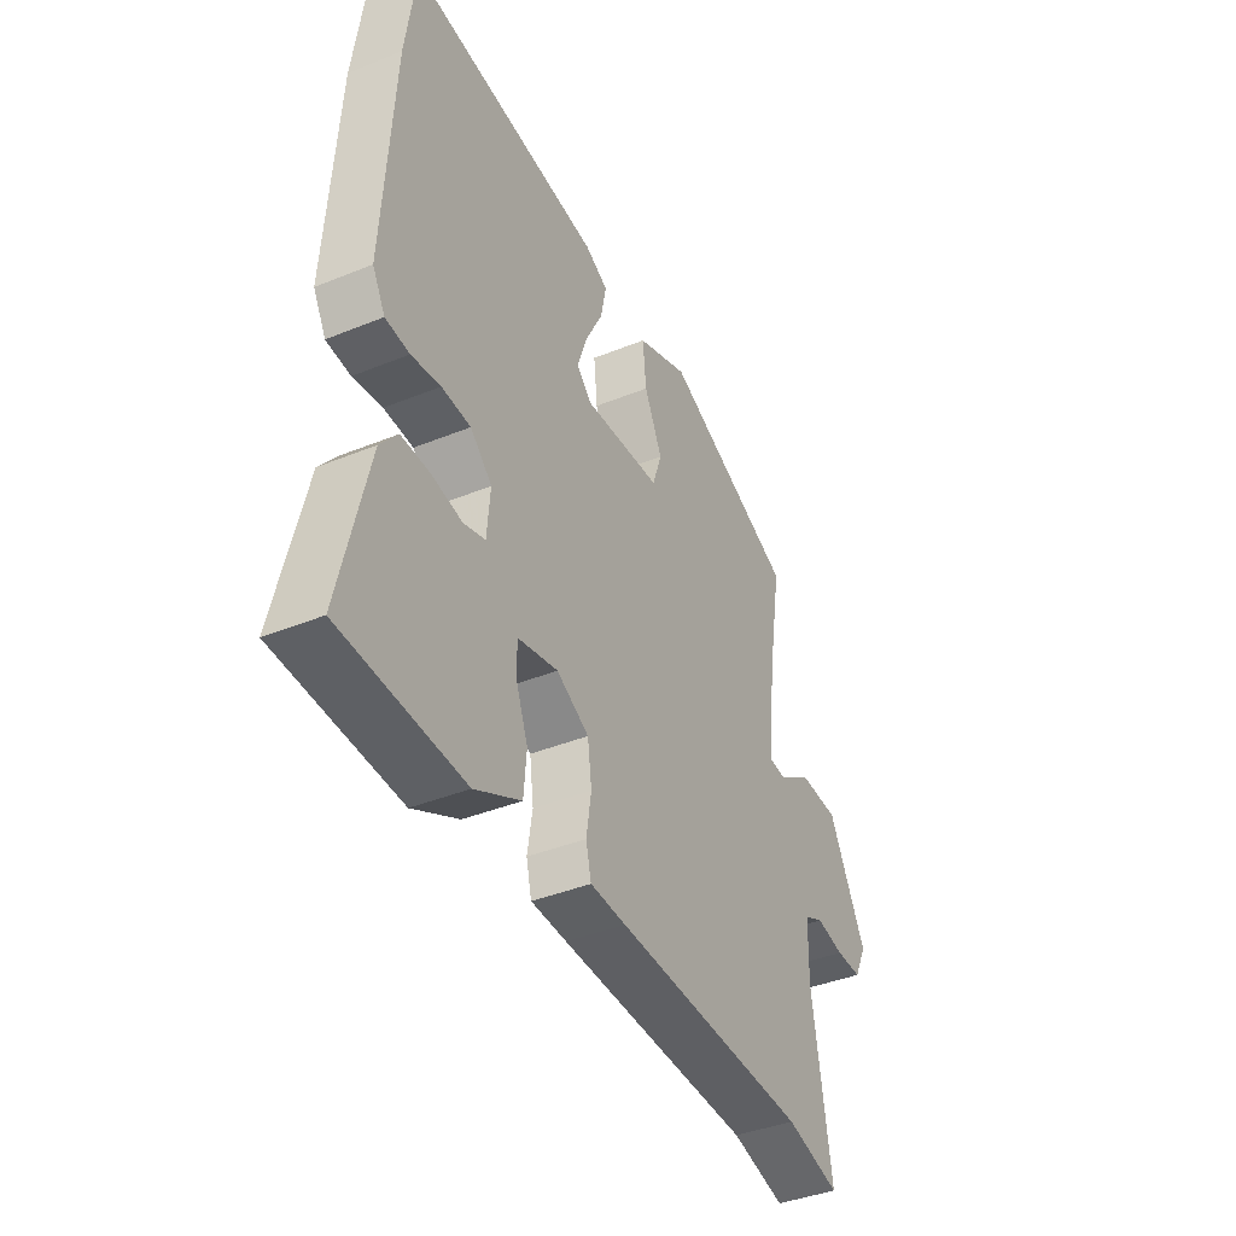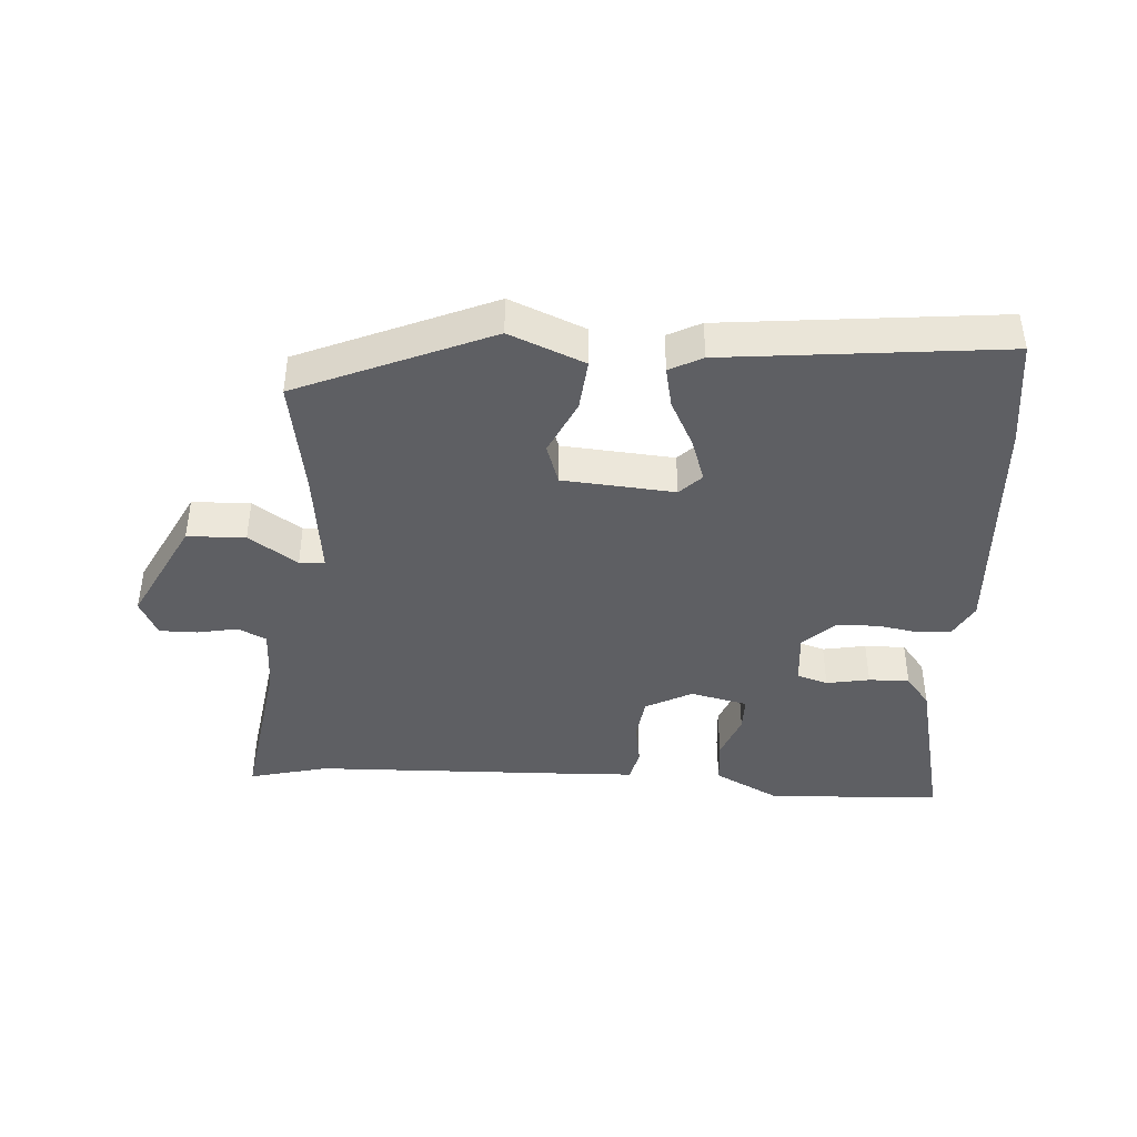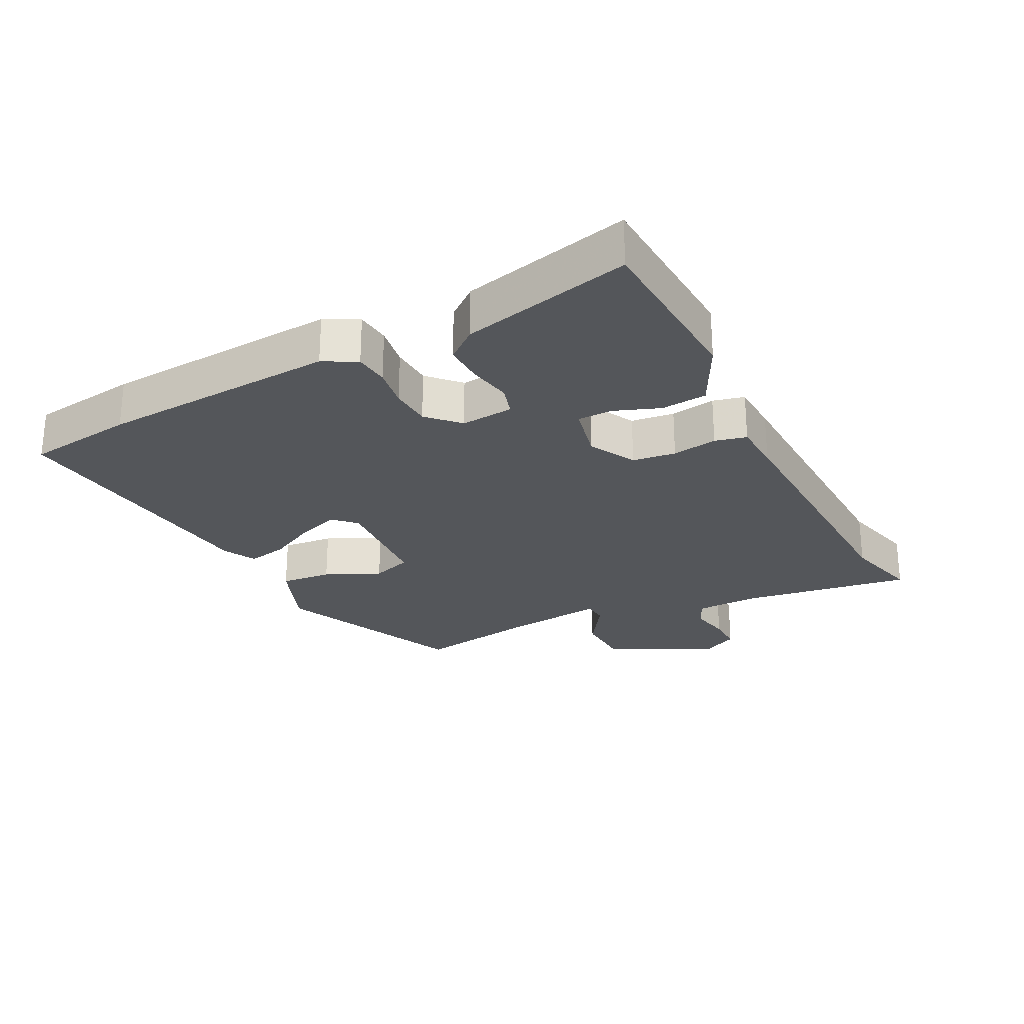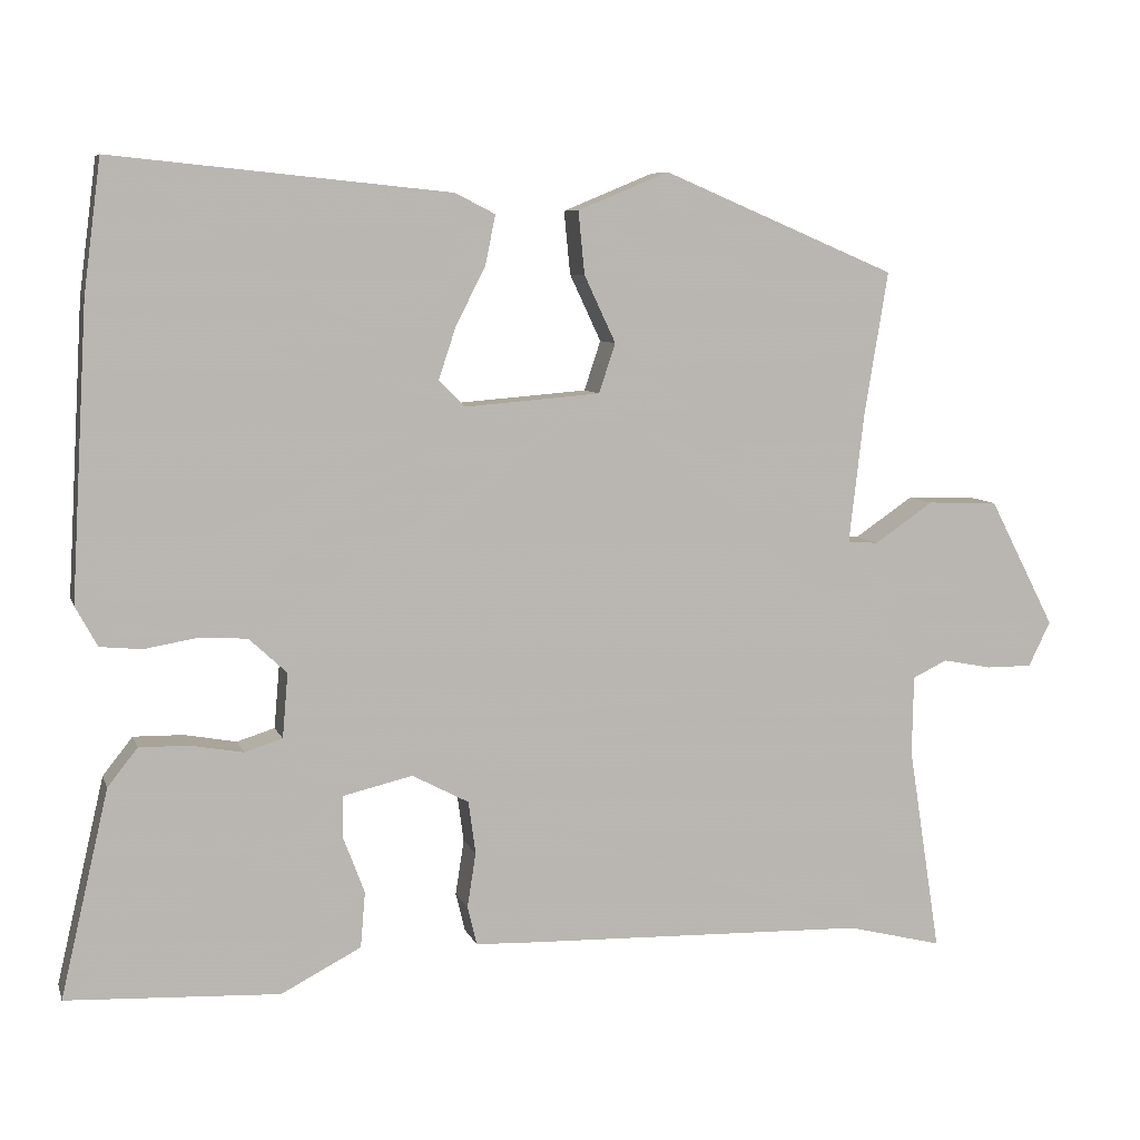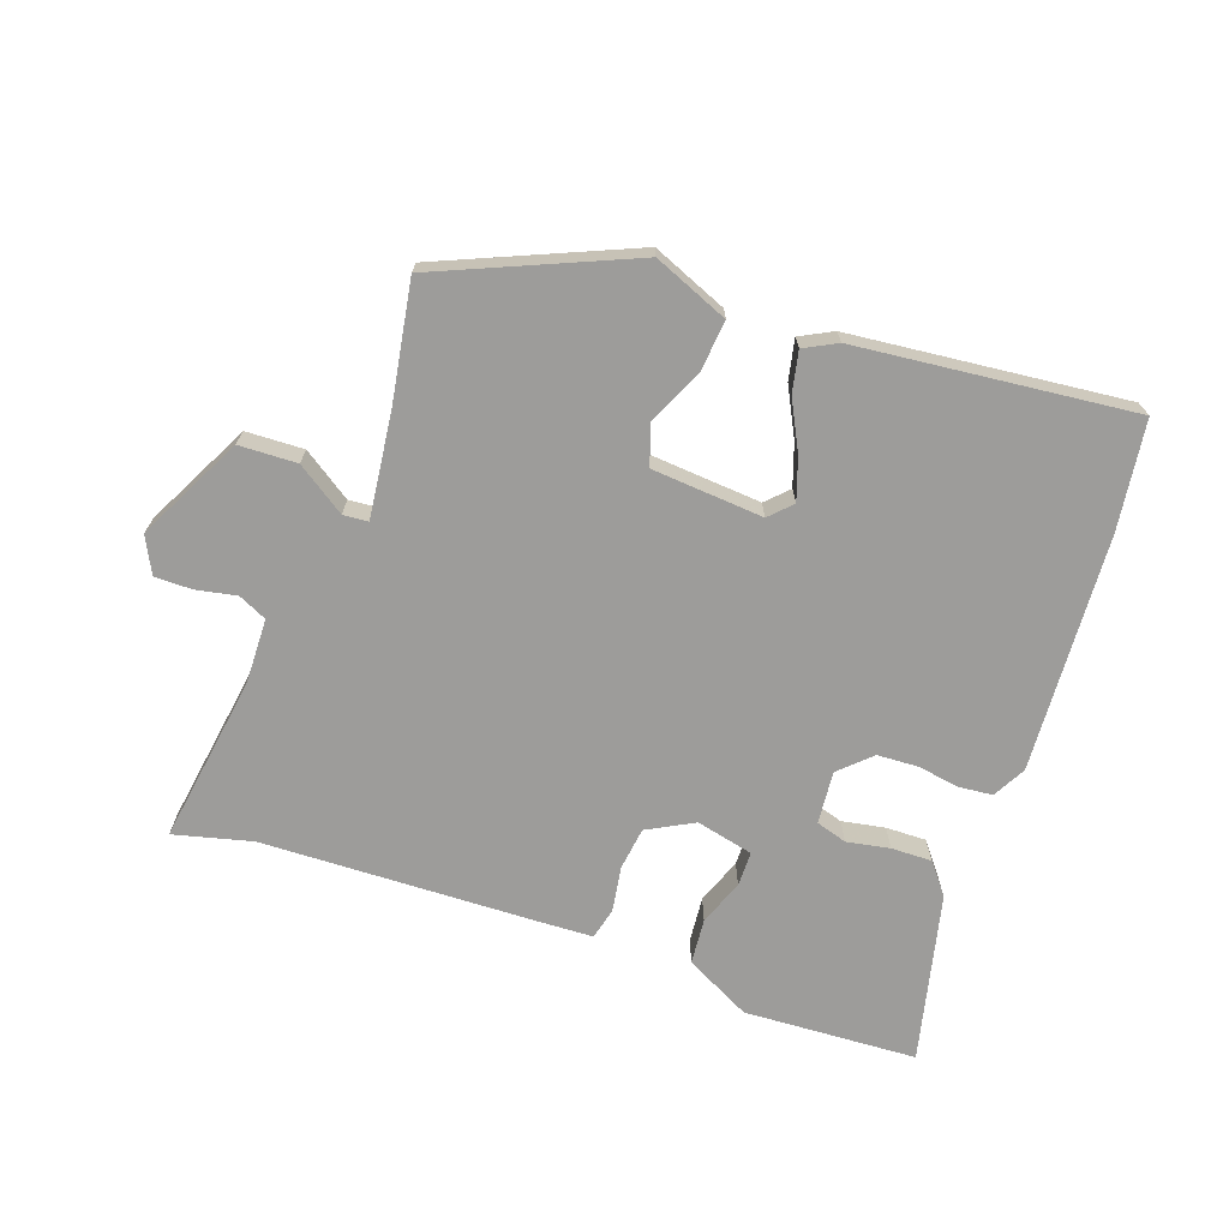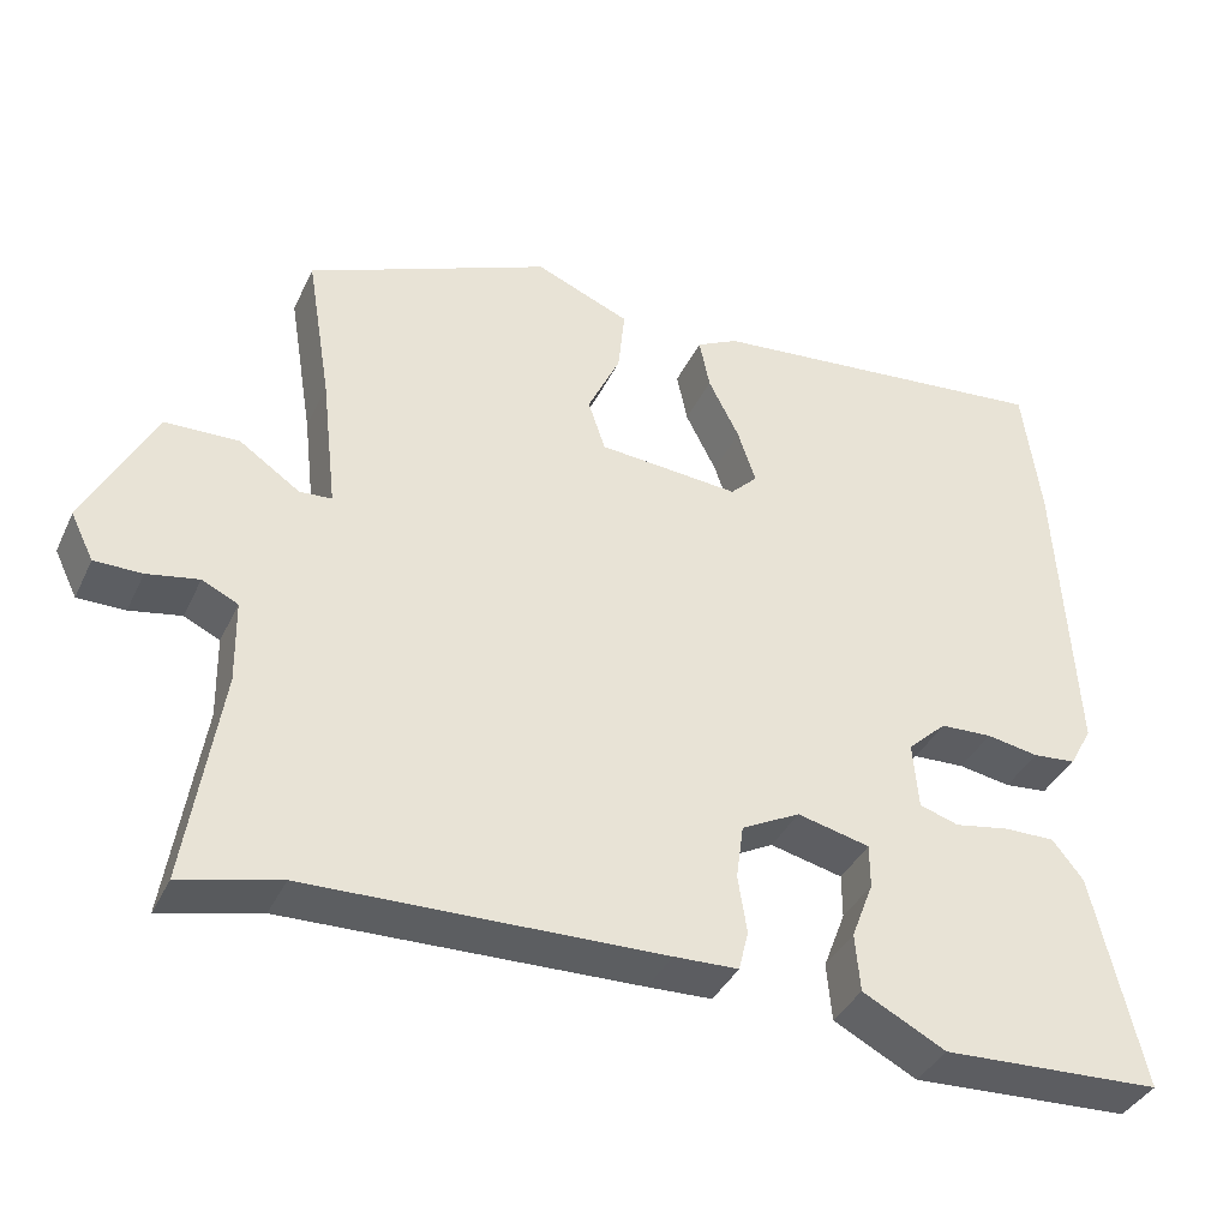
<metadata>
{"format":"obj","ext":"obj","renderer":"f3d","projection":"perspective","resolution":1024,"background":"white","views":[{"elev":-40.3,"azim":116.5,"up":"+Z"},{"elev":-41.8,"azim":-3.6,"up":"+Y"},{"elev":-25.7,"azim":117.5,"up":"+Y"},{"elev":7.4,"azim":165.1,"up":"+Z"},{"elev":-70.0,"azim":-19.2,"up":"+Y"},{"elev":-38.1,"azim":-23.3,"up":"+Z"}]}
</metadata>
<code>
v 0.498 0.07 0.516
v 0.52 0.07 0.347
v 0.541 0.07 -0.022
v 0.513 0.07 -0.073
v 0.46 0.07 -0.078
v 0.396 0.07 -0.067
v 0.332 0.07 -0.07
v 0.284 0.07 -0.115
v 0.291 0.07 -0.197
v 0.339 0.07 -0.212
v 0.406 0.07 -0.2
v 0.469 0.07 -0.199
v 0.507 0.07 -0.247
v 0.568 0.07 -0.51
v 0.298 0.07 -0.523
v 0.196 0.07 -0.47
v 0.19 0.07 -0.399
v 0.217 0.07 -0.328
v 0.217 0.07 -0.274
v 0.128 0.07 -0.253
v 0.056 0.07 -0.291
v 0.047 0.07 -0.358
v 0.058 0.07 -0.428
v 0.046 0.07 -0.477
v -0.033 0.07 -0.48
v -0.466 0.07 -0.492
v -0.587 0.07 -0.522
v -0.546 0.07 -0.259
v -0.548 0.07 -0.158
v -0.592 0.07 -0.137
v -0.655 0.07 -0.149
v -0.713 0.07 -0.149
v -0.741 0.07 -0.092
v -0.657 0.07 0.071
v -0.567 0.07 0.074
v -0.492 0.07 0.023
v -0.453 0.07 0.026
v -0.472 0.07 0.191
v -0.502 0.07 0.374
v -0.204 0.07 0.5
v -0.088 0.07 0.452
v -0.096 0.07 0.372
v -0.136 0.07 0.287
v -0.115 0.07 0.224
v 0.058 0.07 0.21
v 0.091 0.07 0.243
v 0.069 0.07 0.309
v 0.031 0.07 0.384
v 0.018 0.07 0.447
v 0.069 0.07 0.473
v 0.498 0 0.516
v 0.52 0 0.347
v 0.541 0 -0.022
v 0.513 0 -0.073
v 0.46 0 -0.078
v 0.396 0 -0.067
v 0.332 0 -0.07
v 0.284 0 -0.115
v 0.291 0 -0.197
v 0.339 0 -0.212
v 0.406 0 -0.2
v 0.469 0 -0.199
v 0.507 0 -0.247
v 0.568 0 -0.51
v 0.298 0 -0.523
v 0.196 0 -0.47
v 0.19 0 -0.399
v 0.217 0 -0.328
v 0.217 0 -0.274
v 0.128 0 -0.253
v 0.056 0 -0.291
v 0.047 0 -0.358
v 0.058 0 -0.428
v 0.046 0 -0.477
v -0.033 0 -0.48
v -0.466 0 -0.492
v -0.587 0 -0.522
v -0.546 0 -0.259
v -0.548 0 -0.158
v -0.592 0 -0.137
v -0.655 0 -0.149
v -0.713 0 -0.149
v -0.741 0 -0.092
v -0.657 0 0.071
v -0.567 0 0.074
v -0.492 0 0.023
v -0.453 0 0.026
v -0.472 0 0.191
v -0.502 0 0.374
v -0.204 0 0.5
v -0.088 0 0.452
v -0.096 0 0.372
v -0.136 0 0.287
v -0.115 0 0.224
v 0.058 0 0.21
v 0.091 0 0.243
v 0.069 0 0.309
v 0.031 0 0.384
v 0.018 0 0.447
v 0.069 0 0.473
f 47 48 49 50
f 46 47 50 1
f 45 46 1 2
f 40 41 42 43
f 38 39 40 43
f 37 38 43 44
f 33 34 35 36
f 33 36 37
f 30 31 32 33
f 30 33 37
f 29 30 37 44
f 26 27 28
f 22 23 24 25
f 21 22 25 26
f 20 21 26 28
f 15 16 17 18
f 15 18 19
f 14 15 19
f 13 14 19
f 10 11 12 13
f 10 13 19 20
f 3 4 5 6
f 45 2 3 6
f 45 6 7
f 44 45 7 8
f 29 44 8 9
f 20 28 29
f 9 10 20 29
f 100 99 98 97
f 51 100 97 96
f 52 51 96 95
f 93 92 91 90
f 93 90 89 88
f 94 93 88 87
f 86 85 84 83
f 87 86 83
f 83 82 81 80
f 87 83 80
f 94 87 80 79
f 78 77 76
f 75 74 73 72
f 76 75 72 71
f 78 76 71 70
f 68 67 66 65
f 69 68 65
f 69 65 64
f 69 64 63
f 63 62 61 60
f 70 69 63 60
f 56 55 54 53
f 56 53 52 95
f 57 56 95
f 58 57 95 94
f 59 58 94 79
f 79 78 70
f 79 70 60 59
f 1 51 52 2
f 2 52 53 3
f 3 53 54 4
f 4 54 55 5
f 5 55 56 6
f 6 56 57 7
f 7 57 58 8
f 8 58 59 9
f 9 59 60 10
f 10 60 61 11
f 11 61 62 12
f 12 62 63 13
f 13 63 64 14
f 14 64 65 15
f 15 65 66 16
f 16 66 67 17
f 17 67 68 18
f 18 68 69 19
f 19 69 70 20
f 20 70 71 21
f 21 71 72 22
f 22 72 73 23
f 23 73 74 24
f 24 74 75 25
f 25 75 76 26
f 26 76 77 27
f 27 77 78 28
f 28 78 79 29
f 29 79 80 30
f 30 80 81 31
f 31 81 82 32
f 32 82 83 33
f 33 83 84 34
f 34 84 85 35
f 35 85 86 36
f 36 86 87 37
f 37 87 88 38
f 38 88 89 39
f 39 89 90 40
f 40 90 91 41
f 41 91 92 42
f 42 92 93 43
f 43 93 94 44
f 44 94 95 45
f 45 95 96 46
f 46 96 97 47
f 47 97 98 48
f 48 98 99 49
f 49 99 100 50
f 50 100 51 1

</code>
